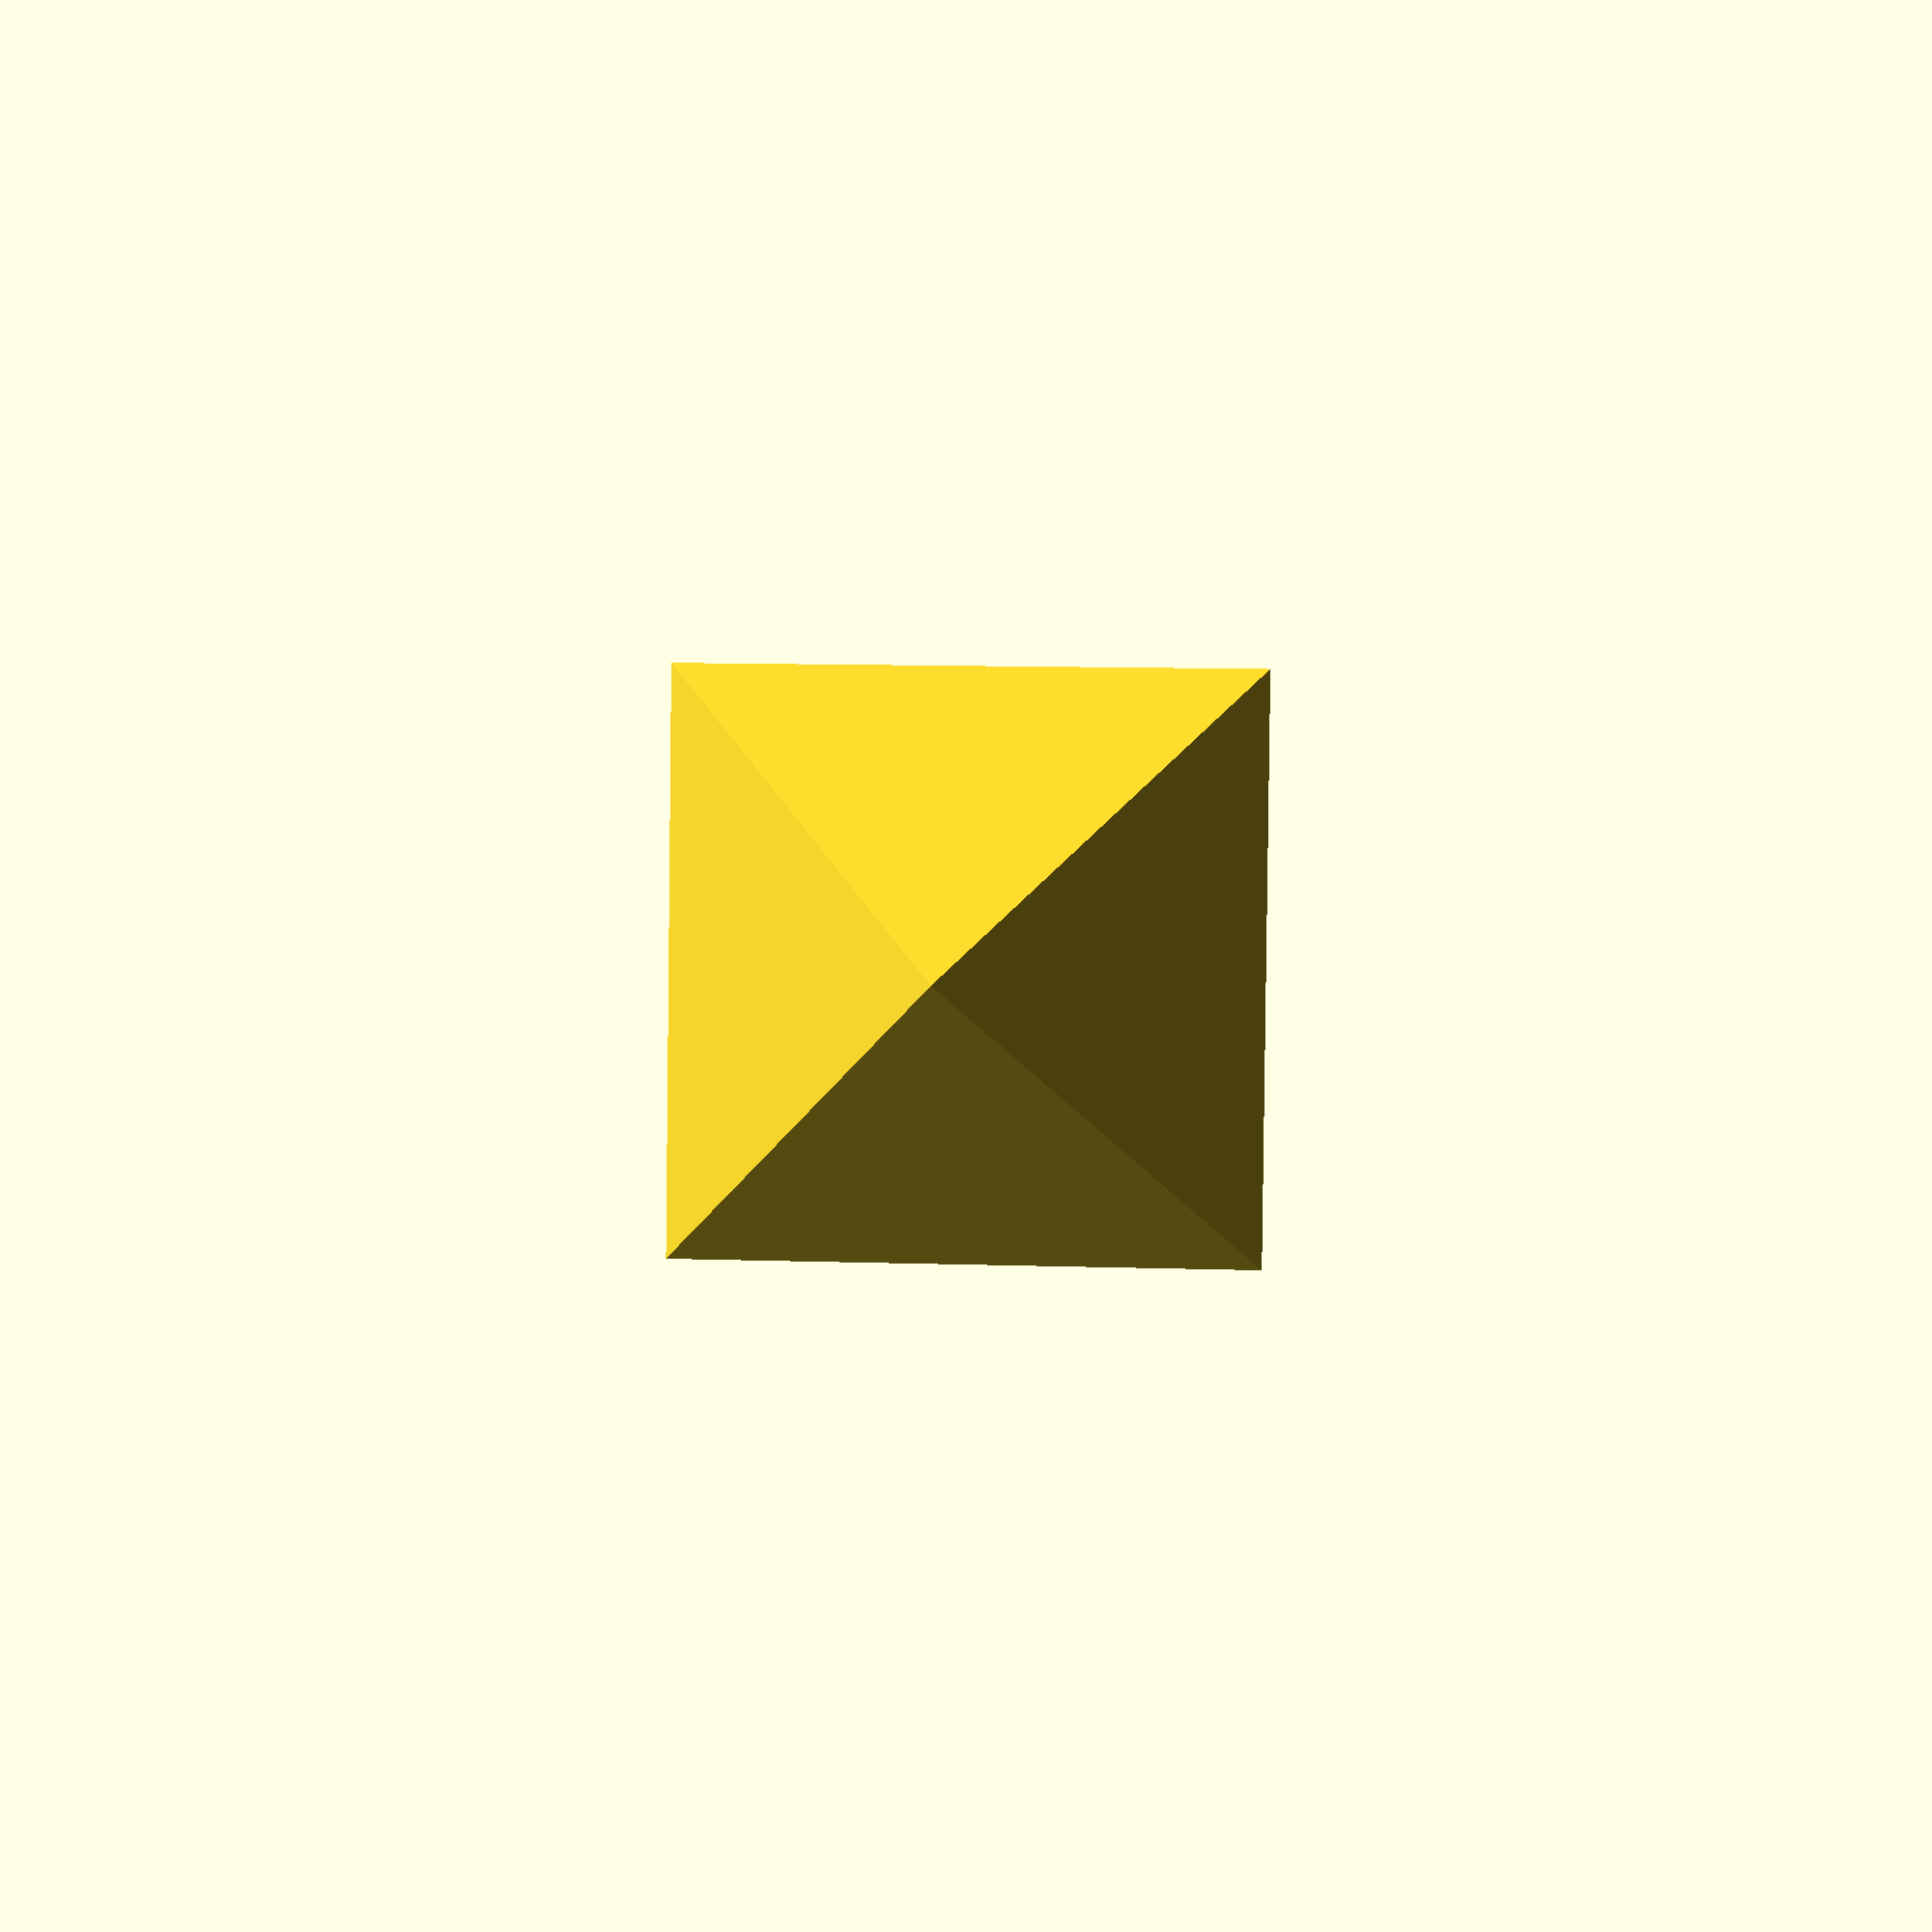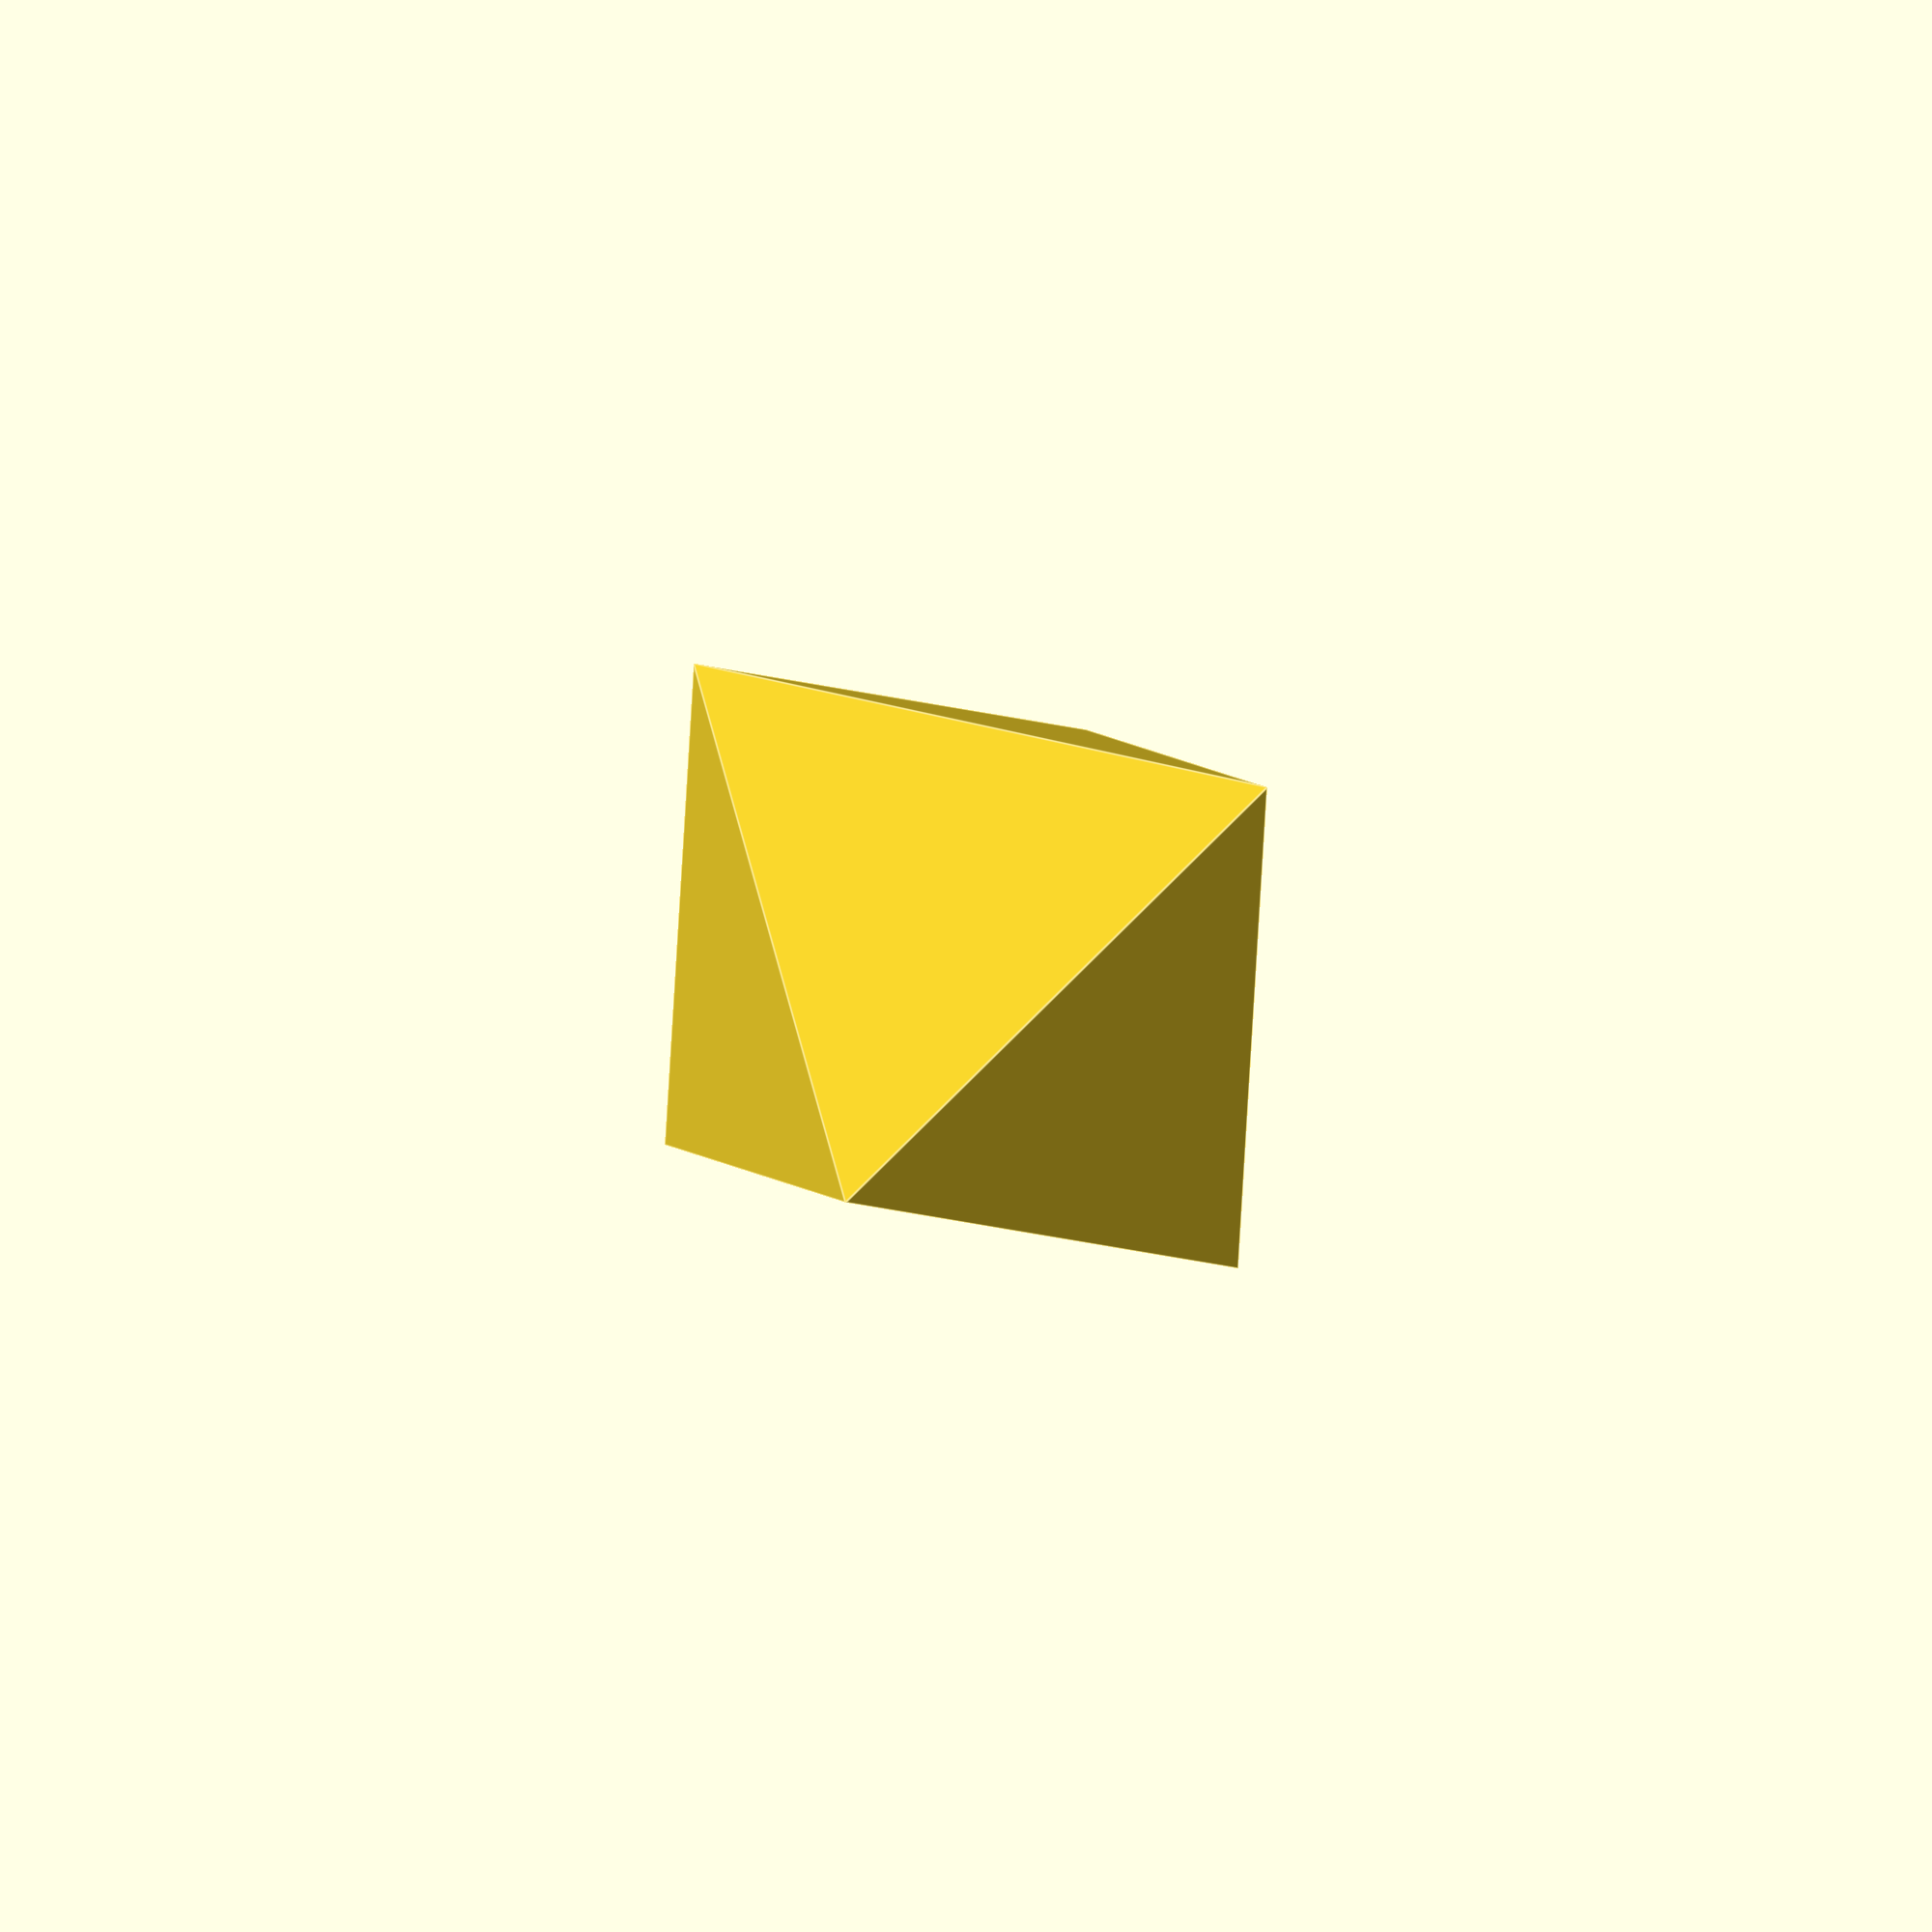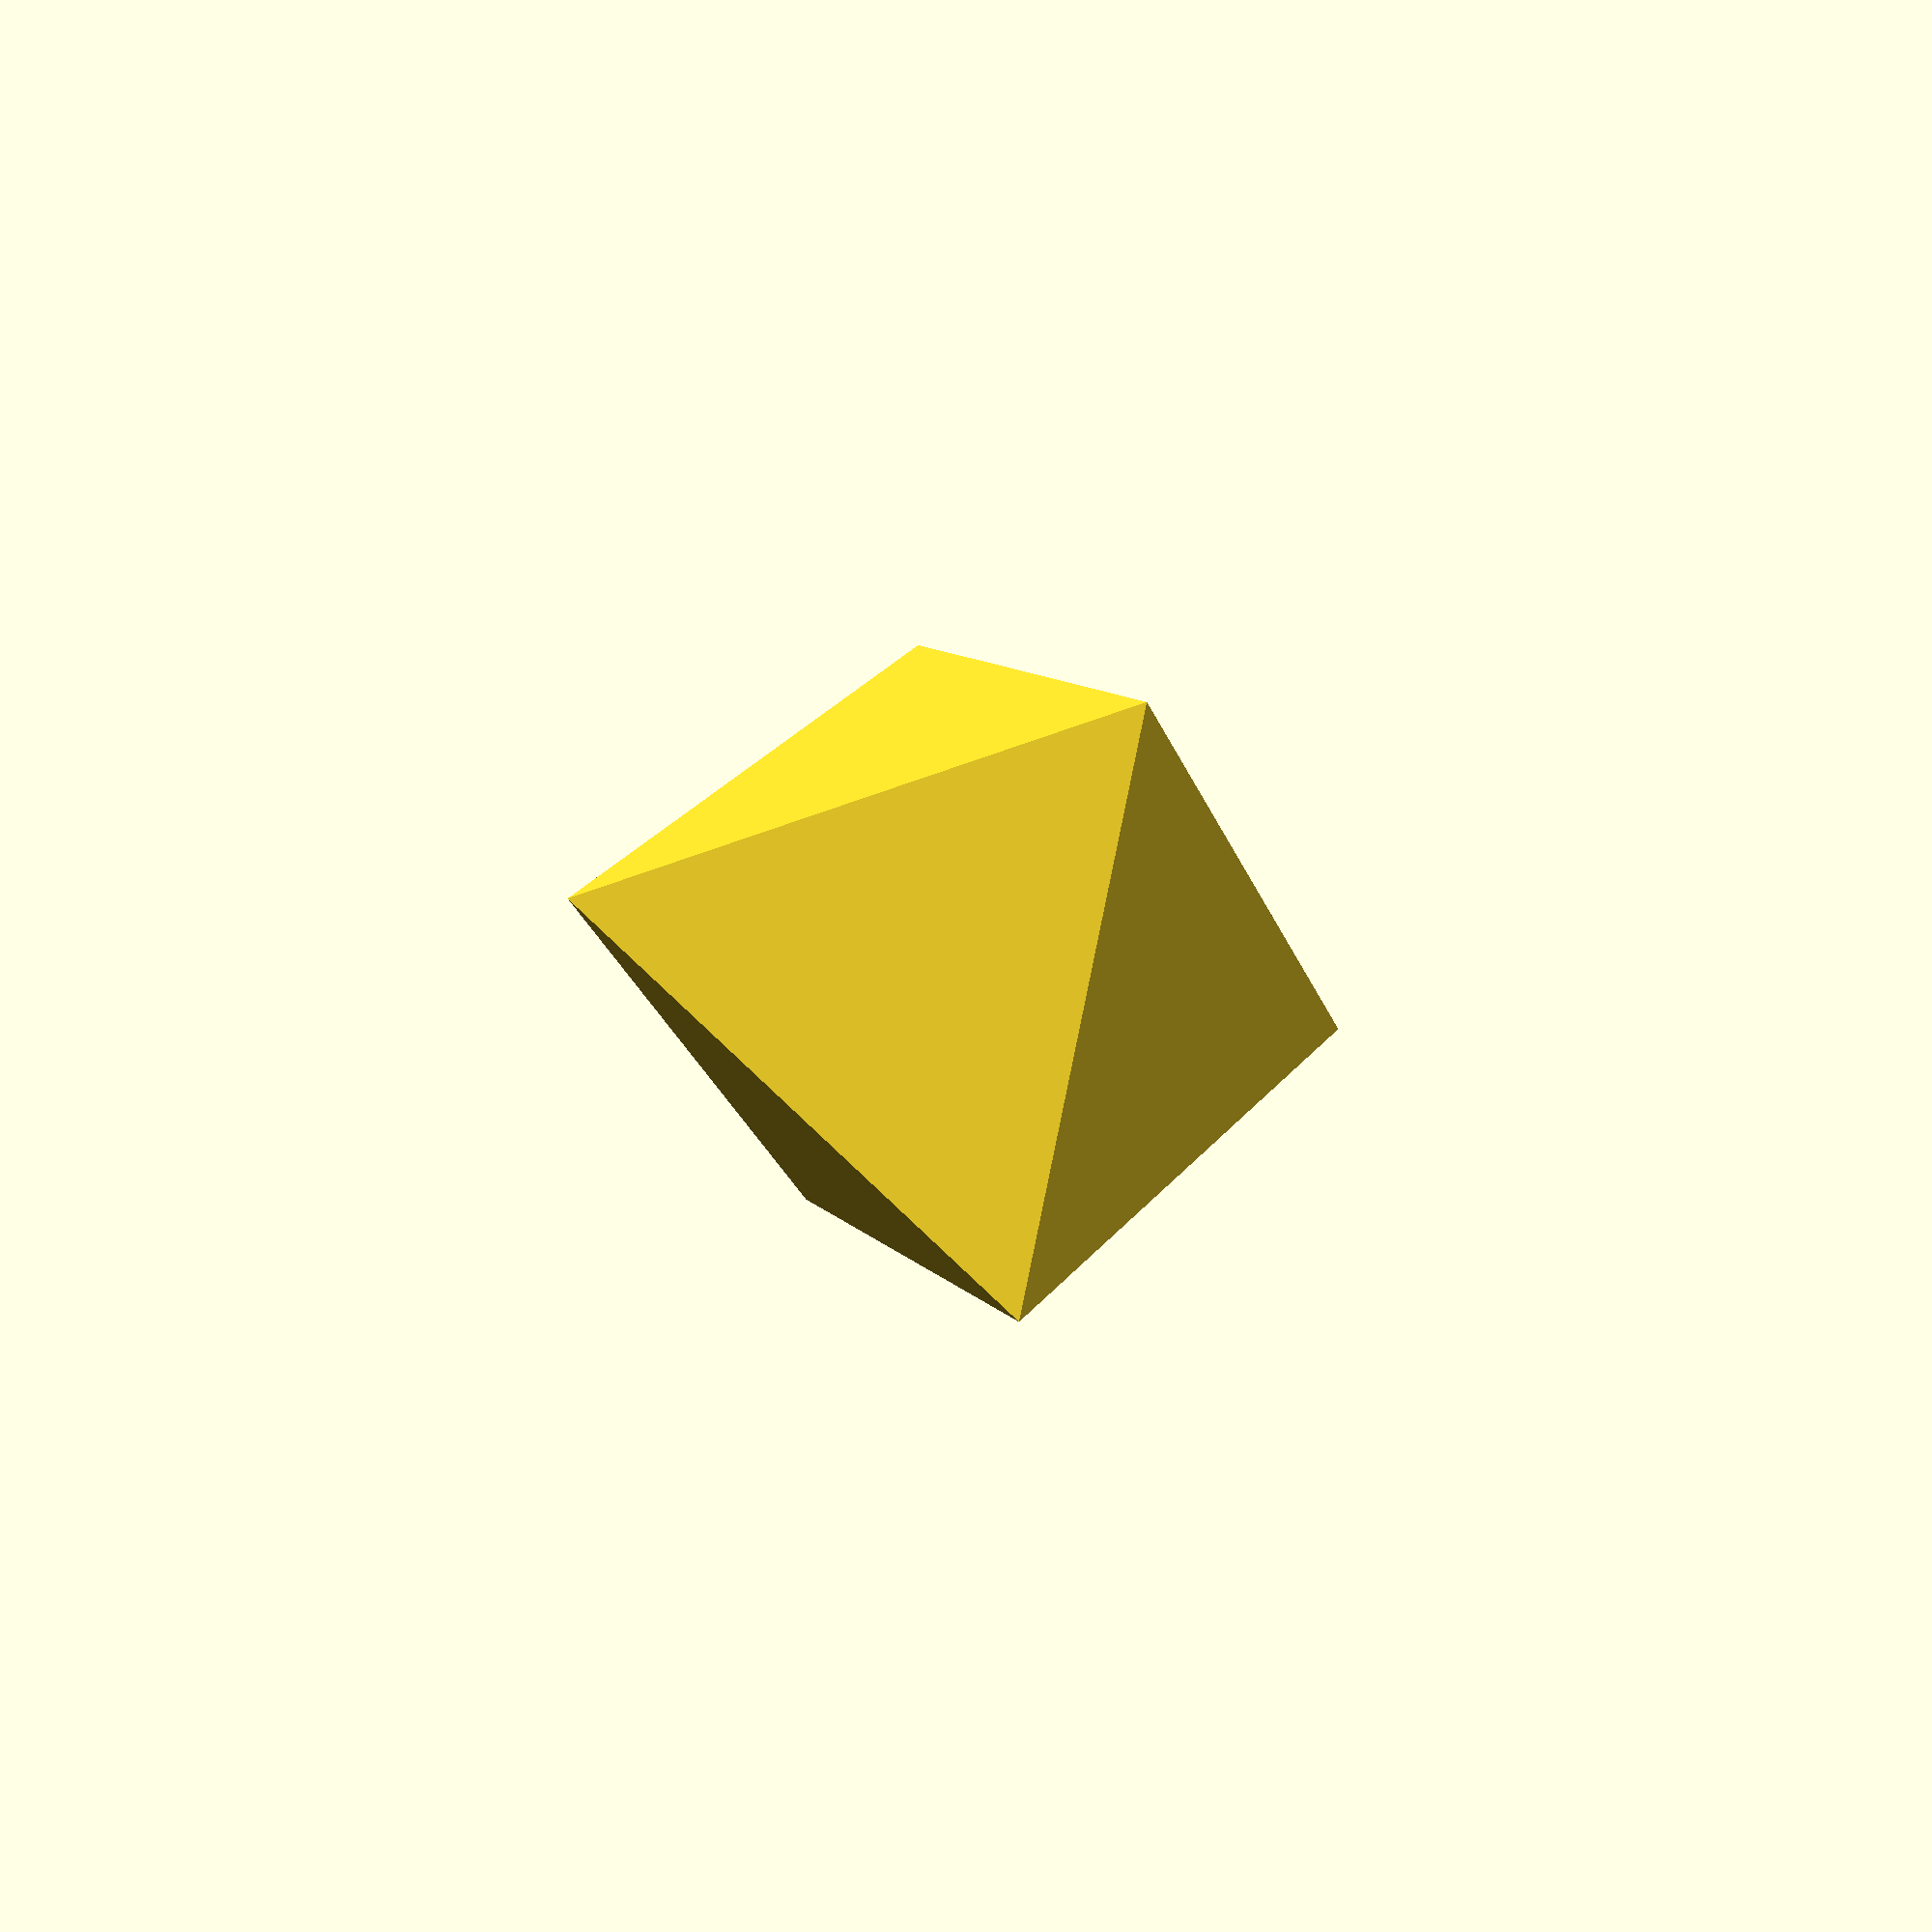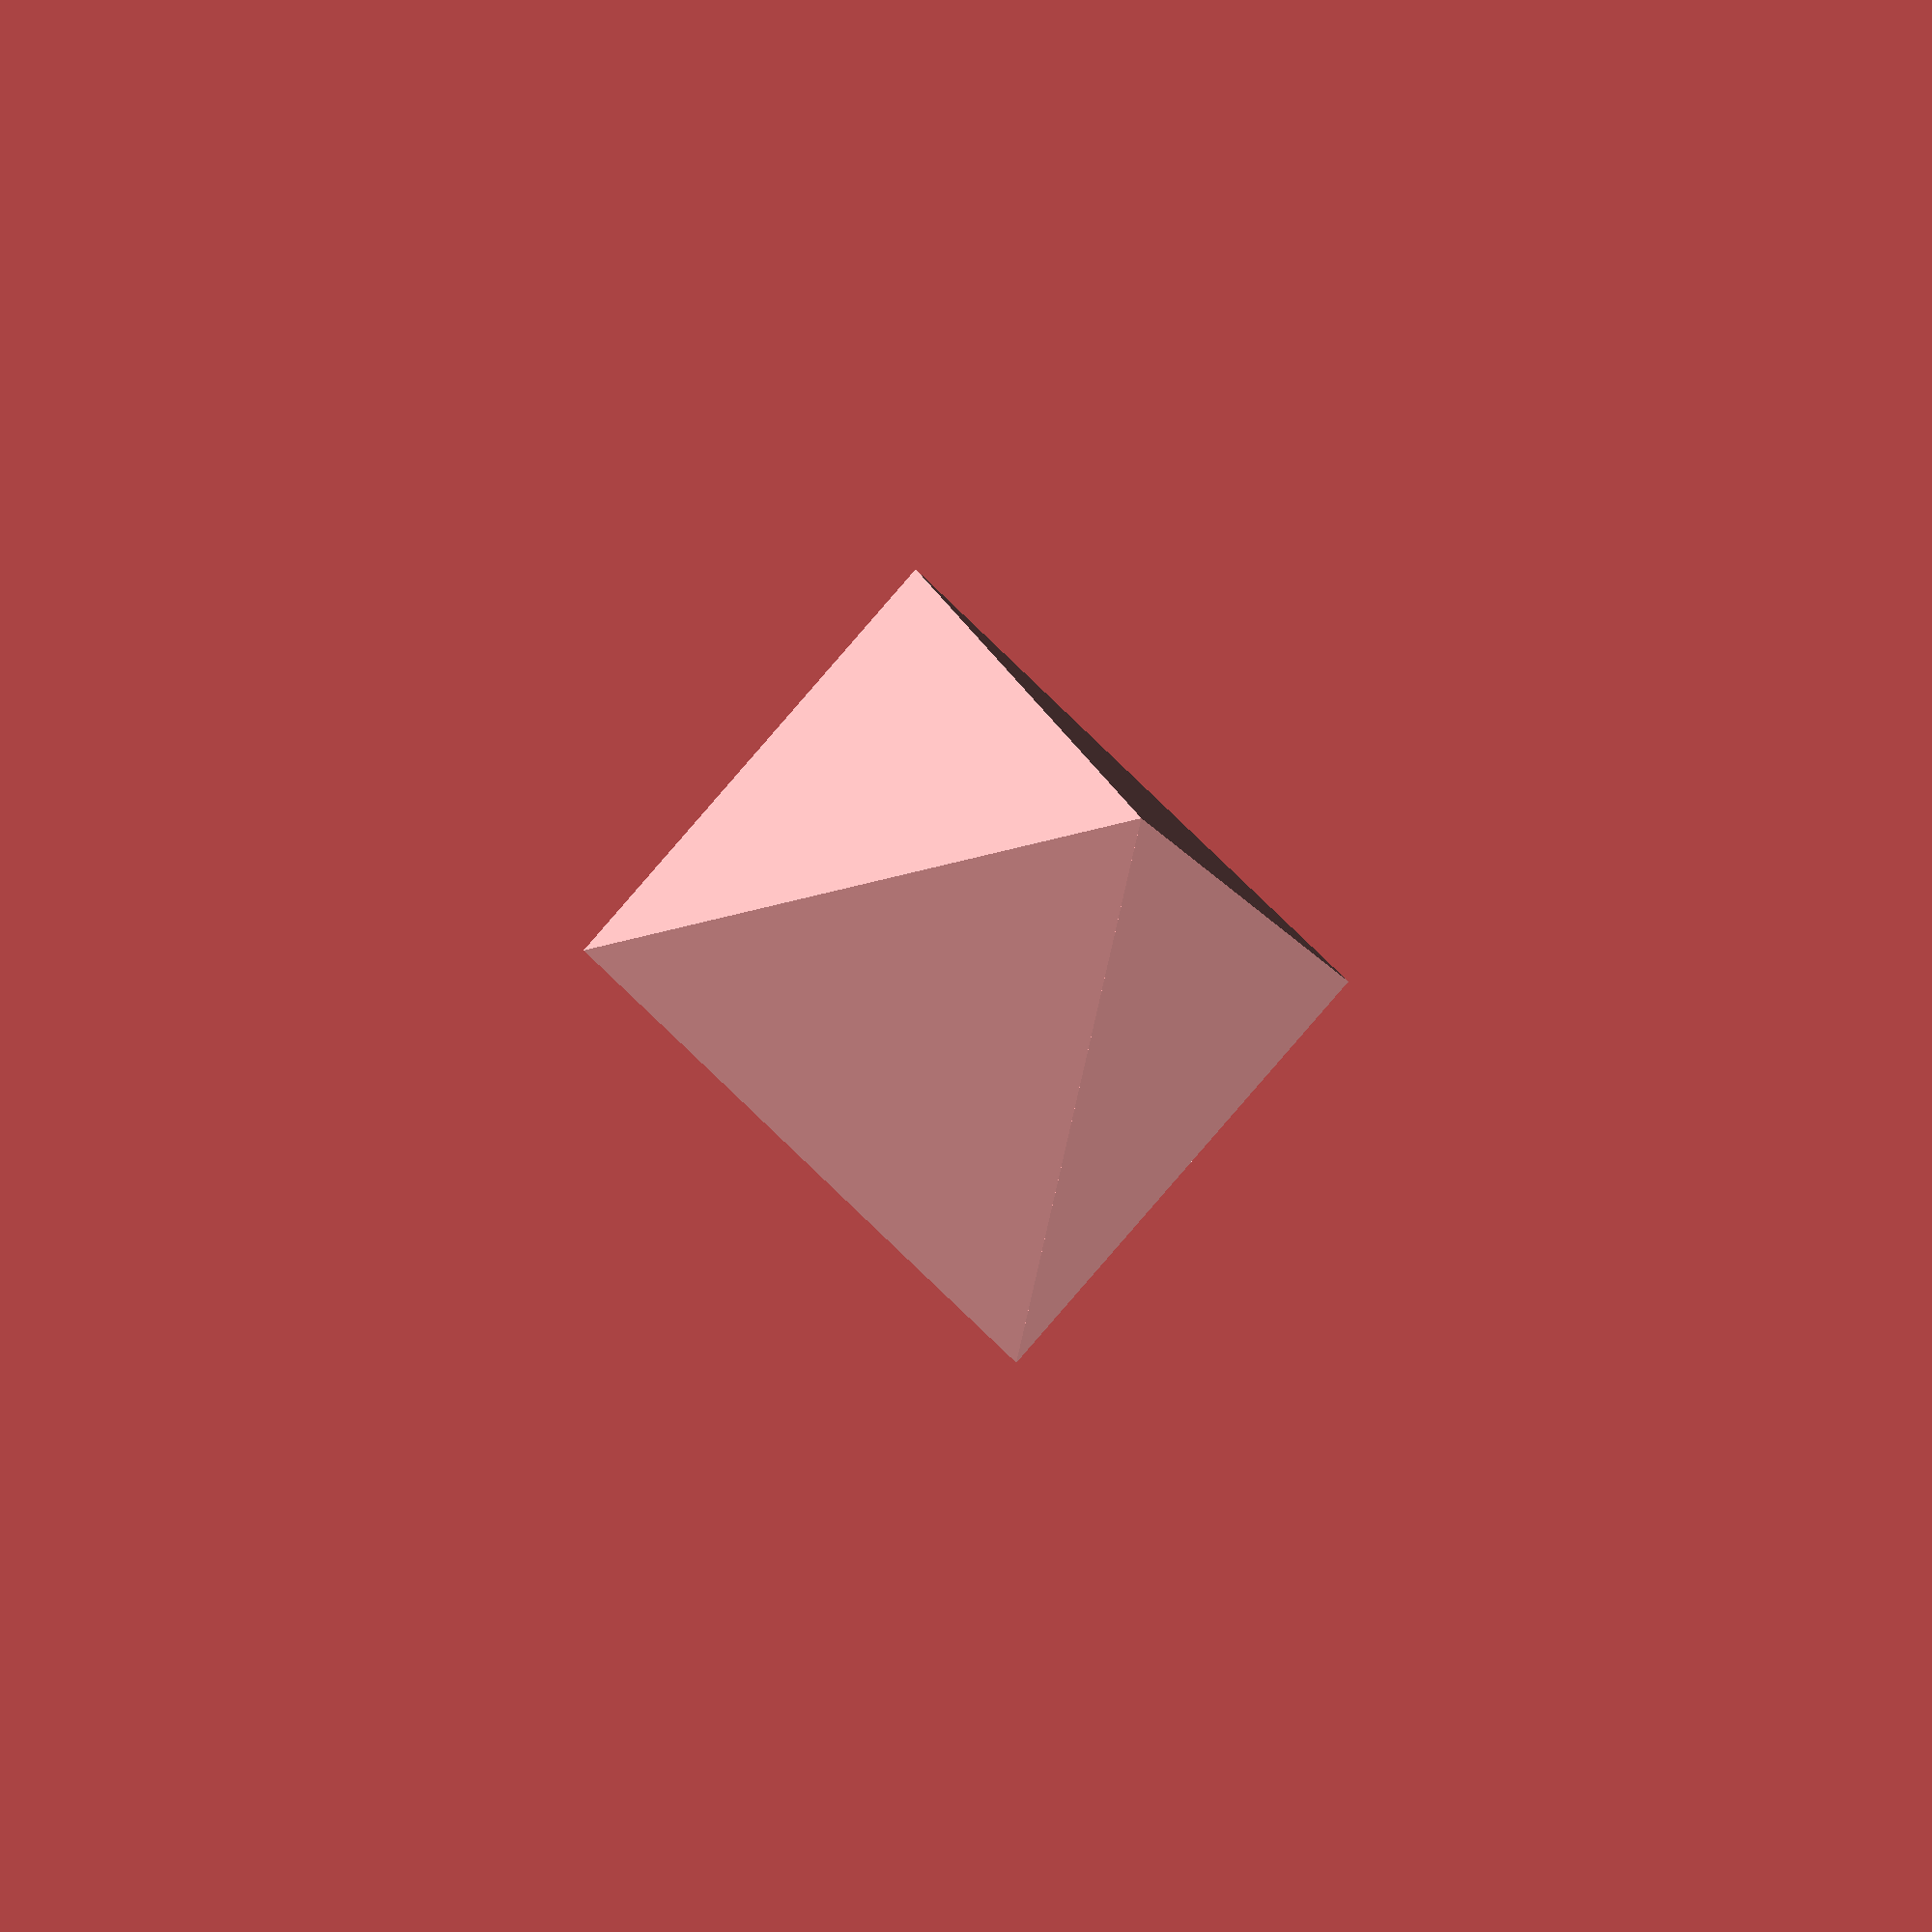
<openscad>
/*
Exercício 1
Crie um octoedro regular com lado 10.
*/

L = 10;
D = 10*sqrt(2);
rotate([0,0,45])
for (i = [0,180]){
    rotate([i,0,0])
        cylinder(r1=D, r2=0, h=D, $fn=4);
}
</openscad>
<views>
elev=83.1 azim=128.8 roll=134.5 proj=p view=wireframe
elev=248.8 azim=23.2 roll=320.0 proj=o view=edges
elev=201.6 azim=241.5 roll=294.7 proj=p view=wireframe
elev=184.9 azim=151.0 roll=295.5 proj=o view=wireframe
</views>
